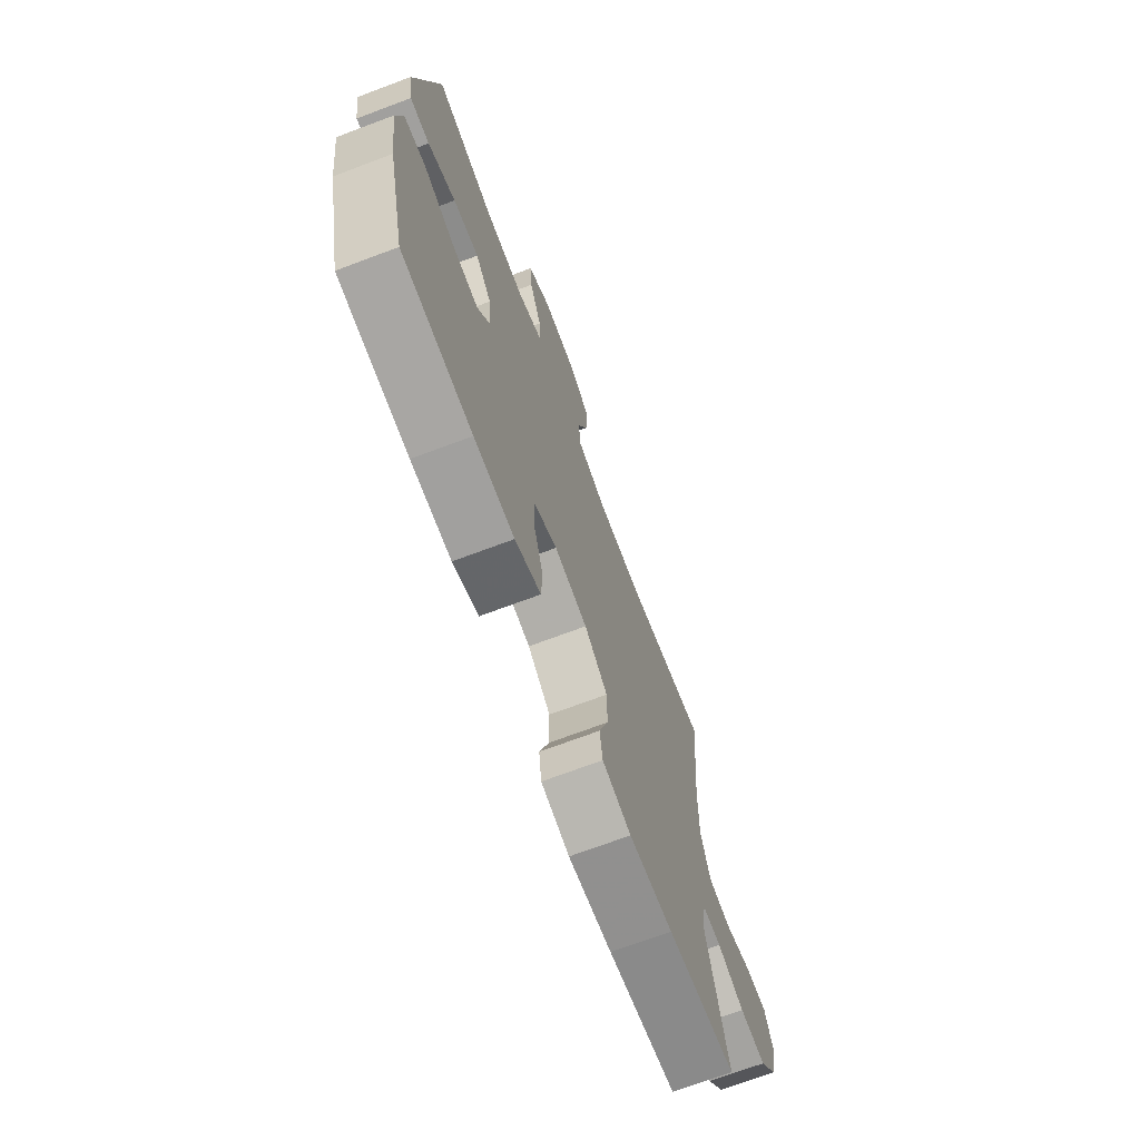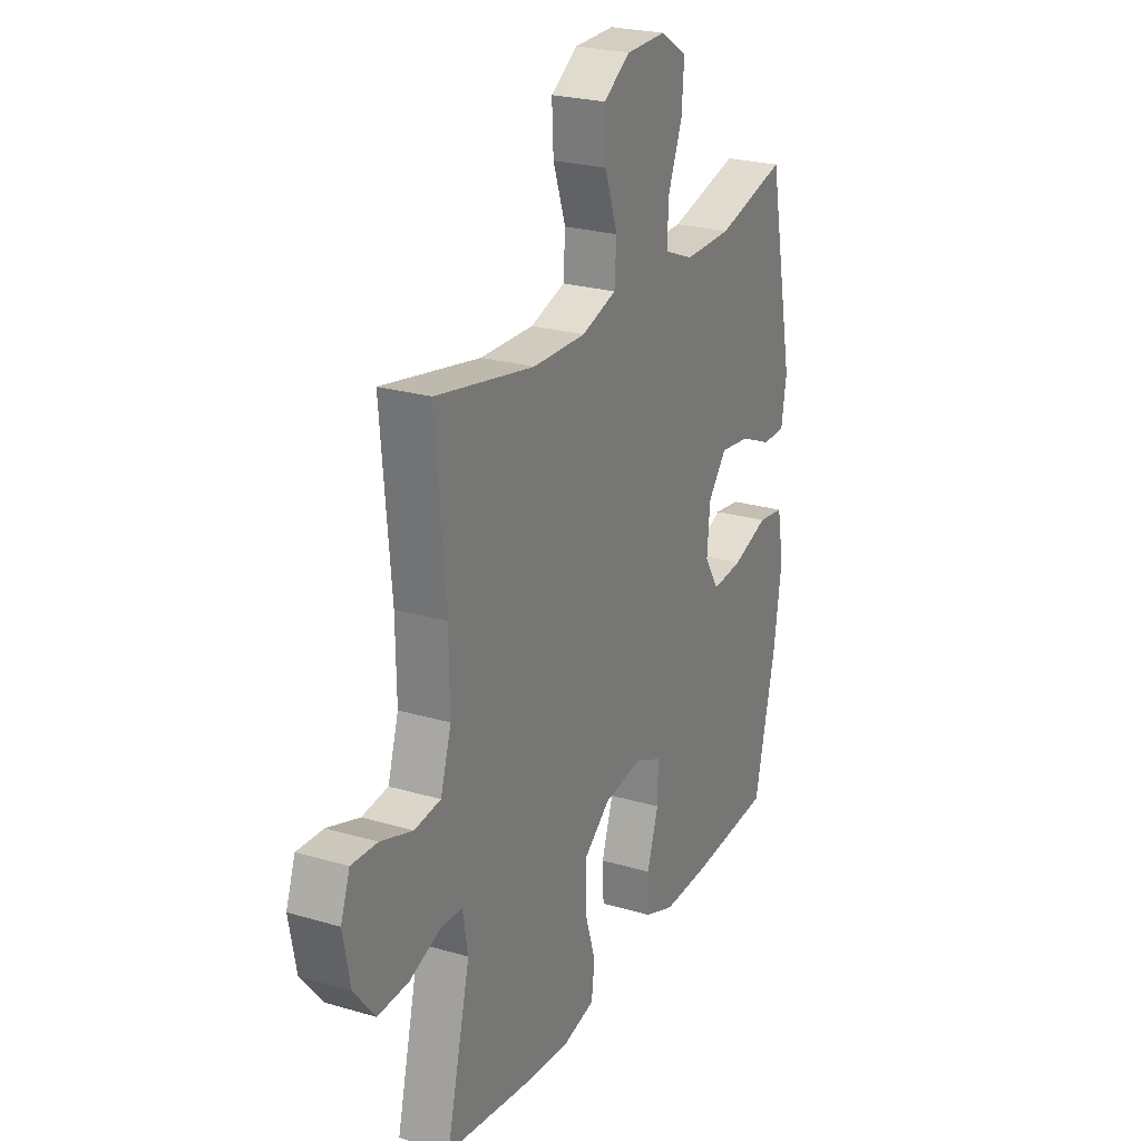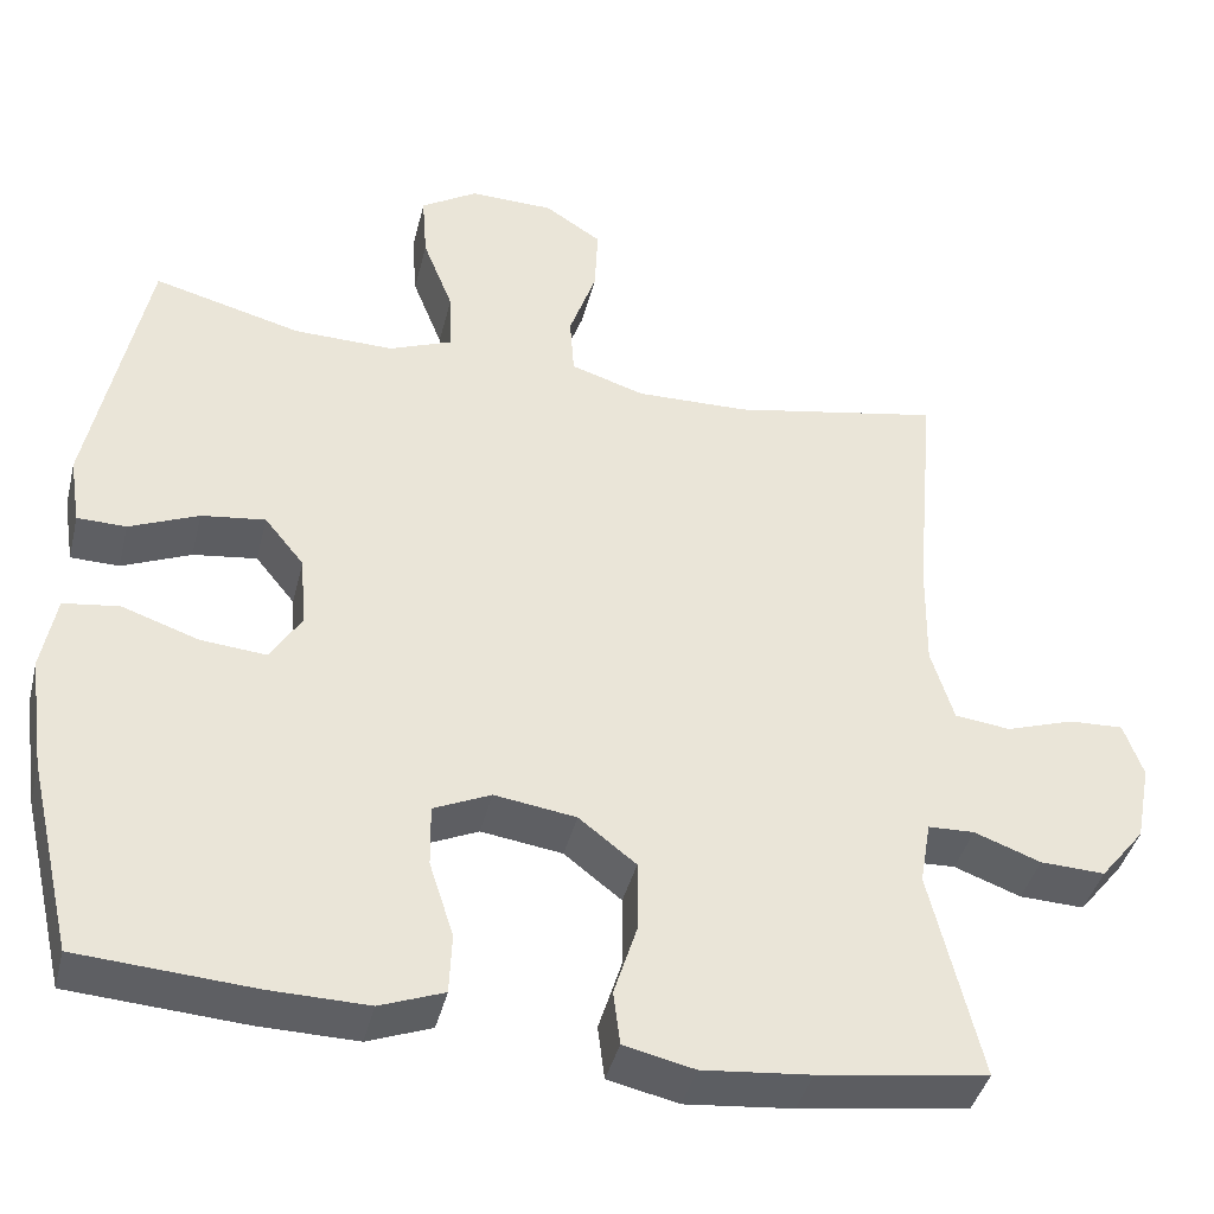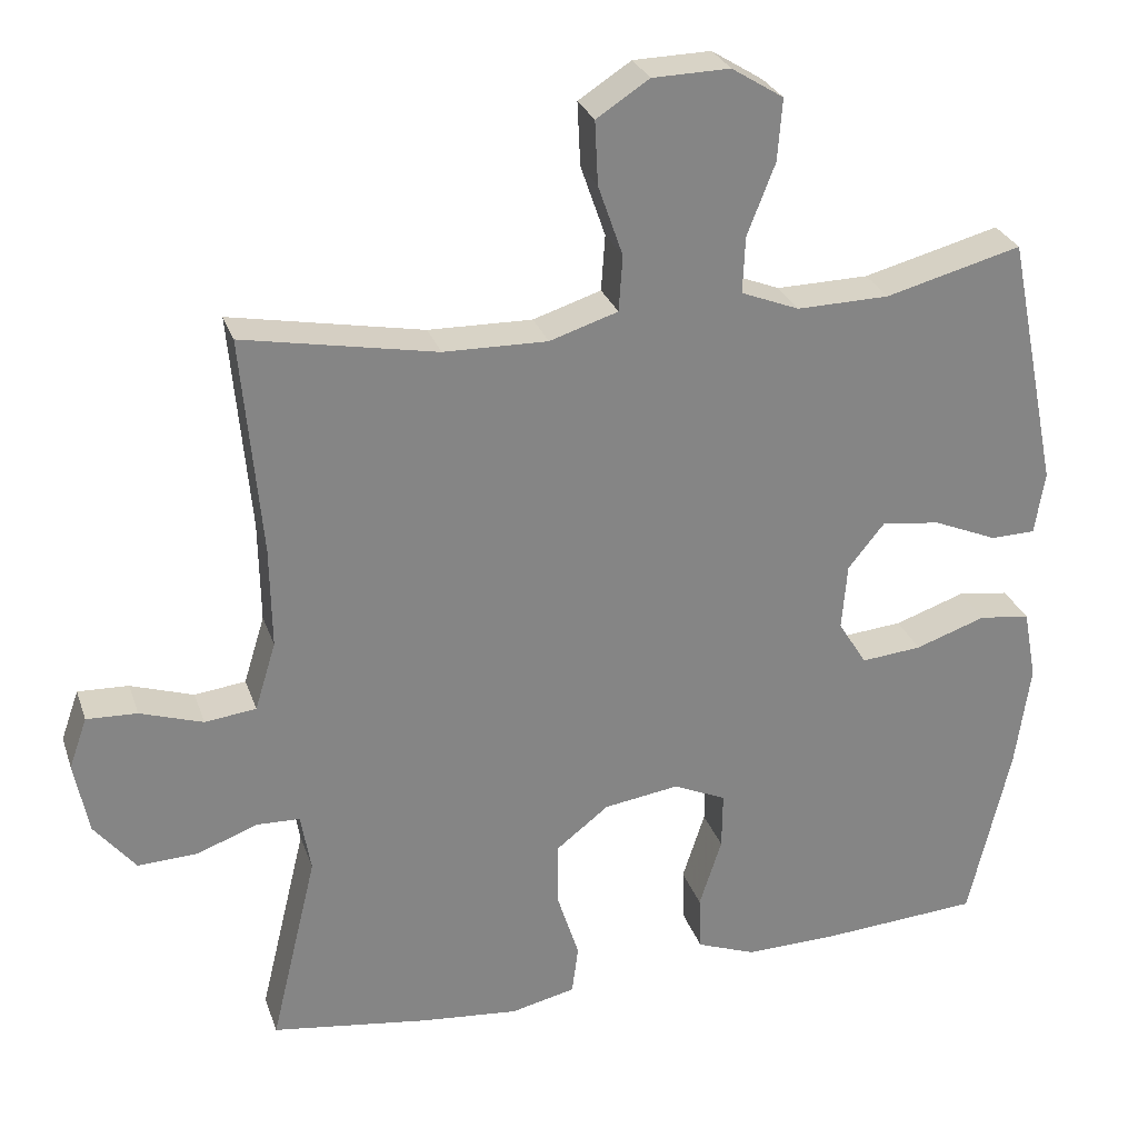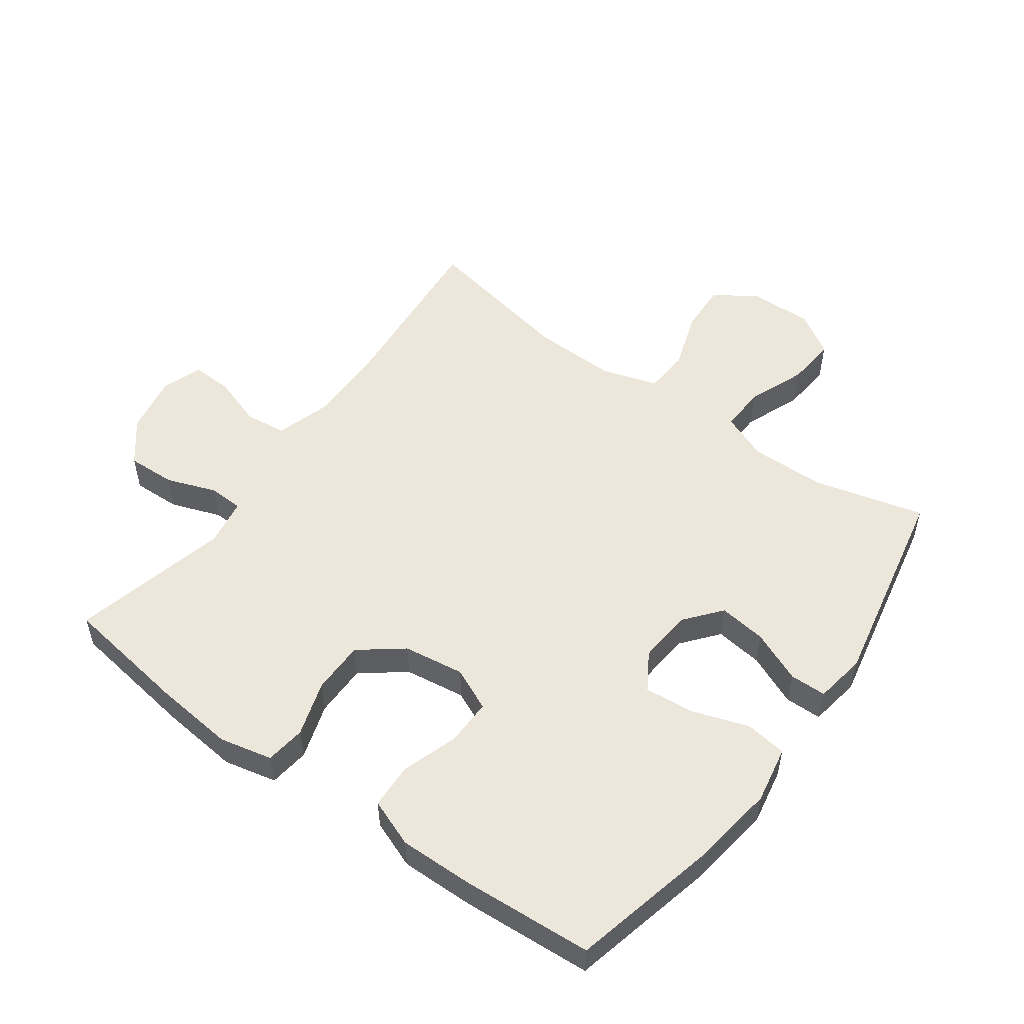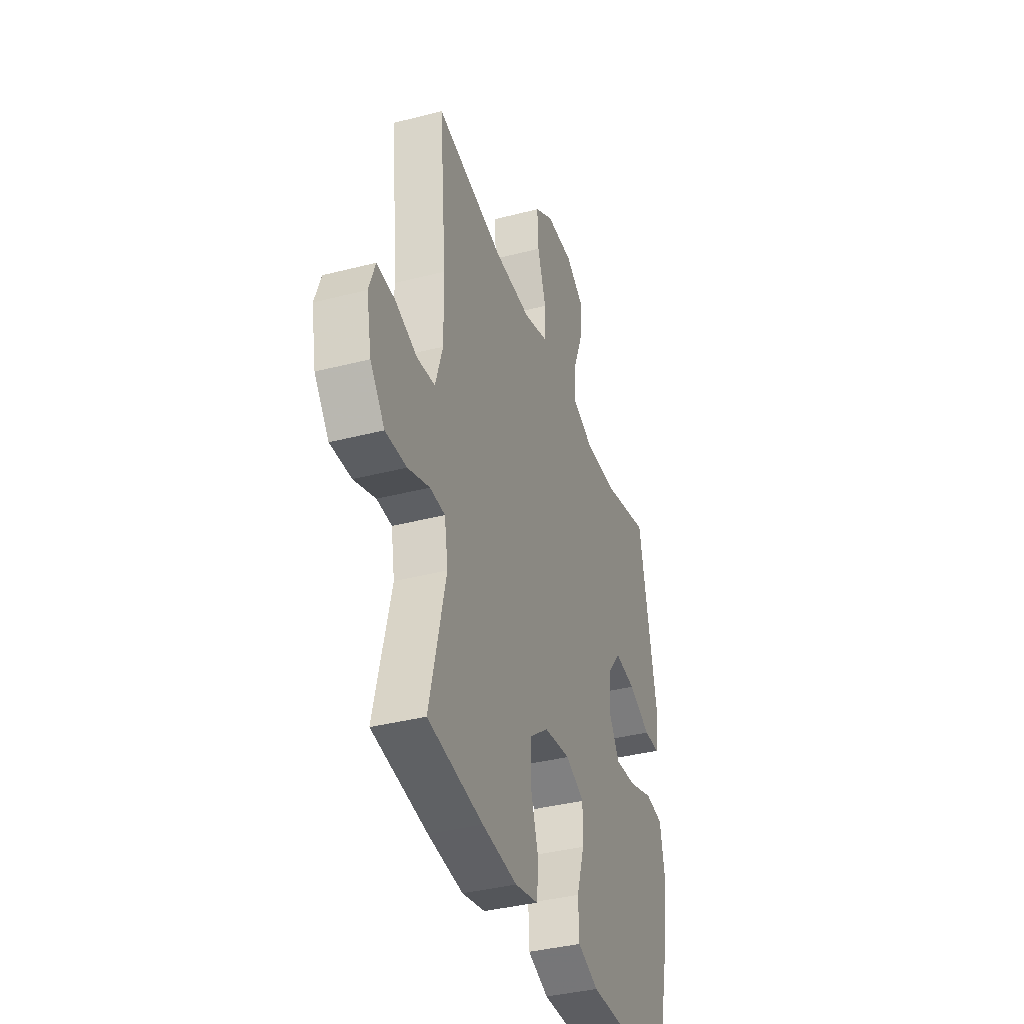
<metadata>
{"format":"obj","ext":"obj","renderer":"f3d","projection":"perspective","resolution":1024,"background":"white","views":[{"elev":-70.9,"azim":-69.4,"up":"+Z"},{"elev":24.4,"azim":115.8,"up":"+Z"},{"elev":-40.9,"azim":-13.7,"up":"+Z"},{"elev":28.1,"azim":163.0,"up":"+Z"},{"elev":52.7,"azim":-144.0,"up":"+Y"},{"elev":-37.8,"azim":108.2,"up":"+Z"}]}
</metadata>
<code>
v -0.5 0.07 -0.5
v -0.554 0.07 -0.268
v -0.573 0.07 -0.132
v -0.556 0.07 -0.041
v -0.49 0.07 -0.032
v -0.399 0.07 -0.063
v -0.321 0.07 -0.07
v -0.284 0.07 -0.011
v -0.291 0.07 0.075
v -0.338 0.07 0.133
v -0.414 0.07 0.123
v -0.496 0.07 0.088
v -0.554 0.07 0.089
v -0.567 0.07 0.17
v -0.5 0.07 0.5
v -0.324 0.07 0.454
v -0.205 0.07 0.452
v -0.13 0.07 0.482
v -0.133 0.07 0.555
v -0.169 0.07 0.647
v -0.175 0.07 0.727
v -0.108 0.07 0.769
v -0.008 0.07 0.767
v 0.06 0.07 0.723
v 0.056 0.07 0.641
v 0.024 0.07 0.549
v 0.029 0.07 0.477
v 0.117 0.07 0.449
v 0.251 0.07 0.452
v 0.5 0.07 0.5
v 0.475 0.07 0.218
v 0.473 0.07 0.087
v 0.5 0.07 -0.001
v 0.566 0.07 -0.009
v 0.647 0.07 0.018
v 0.712 0.07 0.021
v 0.735 0.07 -0.044
v 0.717 0.07 -0.138
v 0.664 0.07 -0.204
v 0.587 0.07 -0.201
v 0.508 0.07 -0.172
v 0.453 0.07 -0.174
v 0.44 0.07 -0.25
v 0.5 0.07 -0.5
v 0.299 0.07 -0.529
v 0.171 0.07 -0.542
v 0.087 0.07 -0.523
v 0.079 0.07 -0.459
v 0.107 0.07 -0.371
v 0.107 0.07 -0.287
v 0.039 0.07 -0.234
v -0.058 0.07 -0.22
v -0.126 0.07 -0.251
v -0.125 0.07 -0.325
v -0.096 0.07 -0.415
v -0.099 0.07 -0.487
v -0.175 0.07 -0.516
v -0.293 0.07 -0.514
v -0.5 0 -0.5
v -0.554 0 -0.268
v -0.573 0 -0.132
v -0.556 0 -0.041
v -0.49 0 -0.032
v -0.399 0 -0.063
v -0.321 0 -0.07
v -0.284 0 -0.011
v -0.291 0 0.075
v -0.338 0 0.133
v -0.414 0 0.123
v -0.496 0 0.088
v -0.554 0 0.089
v -0.567 0 0.17
v -0.5 0 0.5
v -0.324 0 0.454
v -0.205 0 0.452
v -0.13 0 0.482
v -0.133 0 0.555
v -0.169 0 0.647
v -0.175 0 0.727
v -0.108 0 0.769
v -0.008 0 0.767
v 0.06 0 0.723
v 0.056 0 0.641
v 0.024 0 0.549
v 0.029 0 0.477
v 0.117 0 0.449
v 0.251 0 0.452
v 0.5 0 0.5
v 0.475 0 0.218
v 0.473 0 0.087
v 0.5 0 -0.001
v 0.566 0 -0.009
v 0.647 0 0.018
v 0.712 0 0.021
v 0.735 0 -0.044
v 0.717 0 -0.138
v 0.664 0 -0.204
v 0.587 0 -0.201
v 0.508 0 -0.172
v 0.453 0 -0.174
v 0.44 0 -0.25
v 0.5 0 -0.5
v 0.299 0 -0.529
v 0.171 0 -0.542
v 0.087 0 -0.523
v 0.079 0 -0.459
v 0.107 0 -0.371
v 0.107 0 -0.287
v 0.039 0 -0.234
v -0.058 0 -0.22
v -0.126 0 -0.251
v -0.125 0 -0.325
v -0.096 0 -0.415
v -0.099 0 -0.487
v -0.175 0 -0.516
v -0.293 0 -0.514
f 4 5 6
f 3 4 6
f 2 3 6
f 1 2 6
f 58 1 6
f 57 58 6
f 56 57 6
f 55 56 6
f 54 55 6
f 53 54 6 7
f 52 53 7 8
f 51 52 8 9
f 50 51 9 10
f 47 48 49
f 46 47 49
f 45 46 49
f 44 45 49
f 43 44 49
f 42 43 49 50
f 39 40 41
f 38 39 41
f 37 38 41
f 36 37 41
f 35 36 41
f 34 35 41
f 33 34 41 42
f 42 50 10
f 33 42 10
f 32 33 10
f 29 30 31
f 31 32 10
f 29 31 10
f 28 29 10
f 24 25 26
f 23 24 26
f 22 23 26
f 21 22 26
f 20 21 26
f 19 20 26
f 18 19 26 27
f 28 10 11
f 27 28 11
f 18 27 11
f 17 18 11
f 14 15 16
f 14 16 17
f 13 14 17
f 12 13 17
f 11 12 17
f 64 63 62
f 64 62 61
f 64 61 60
f 64 60 59
f 64 59 116
f 64 116 115
f 64 115 114
f 64 114 113
f 64 113 112
f 65 64 112 111
f 66 65 111 110
f 67 66 110 109
f 68 67 109 108
f 107 106 105
f 107 105 104
f 107 104 103
f 107 103 102
f 107 102 101
f 108 107 101 100
f 99 98 97
f 99 97 96
f 99 96 95
f 99 95 94
f 99 94 93
f 99 93 92
f 100 99 92 91
f 68 108 100
f 68 100 91
f 68 91 90
f 89 88 87
f 68 90 89
f 68 89 87
f 68 87 86
f 84 83 82
f 84 82 81
f 84 81 80
f 84 80 79
f 84 79 78
f 84 78 77
f 85 84 77 76
f 69 68 86
f 69 86 85
f 69 85 76
f 69 76 75
f 74 73 72
f 75 74 72
f 75 72 71
f 75 71 70
f 75 70 69
f 1 59 60 2
f 2 60 61 3
f 3 61 62 4
f 4 62 63 5
f 5 63 64 6
f 6 64 65 7
f 7 65 66 8
f 8 66 67 9
f 9 67 68 10
f 10 68 69 11
f 11 69 70 12
f 12 70 71 13
f 13 71 72 14
f 14 72 73 15
f 15 73 74 16
f 16 74 75 17
f 17 75 76 18
f 18 76 77 19
f 19 77 78 20
f 20 78 79 21
f 21 79 80 22
f 22 80 81 23
f 23 81 82 24
f 24 82 83 25
f 25 83 84 26
f 26 84 85 27
f 27 85 86 28
f 28 86 87 29
f 29 87 88 30
f 30 88 89 31
f 31 89 90 32
f 32 90 91 33
f 33 91 92 34
f 34 92 93 35
f 35 93 94 36
f 36 94 95 37
f 37 95 96 38
f 38 96 97 39
f 39 97 98 40
f 40 98 99 41
f 41 99 100 42
f 42 100 101 43
f 43 101 102 44
f 44 102 103 45
f 45 103 104 46
f 46 104 105 47
f 47 105 106 48
f 48 106 107 49
f 49 107 108 50
f 50 108 109 51
f 51 109 110 52
f 52 110 111 53
f 53 111 112 54
f 54 112 113 55
f 55 113 114 56
f 56 114 115 57
f 57 115 116 58
f 58 116 59 1

</code>
